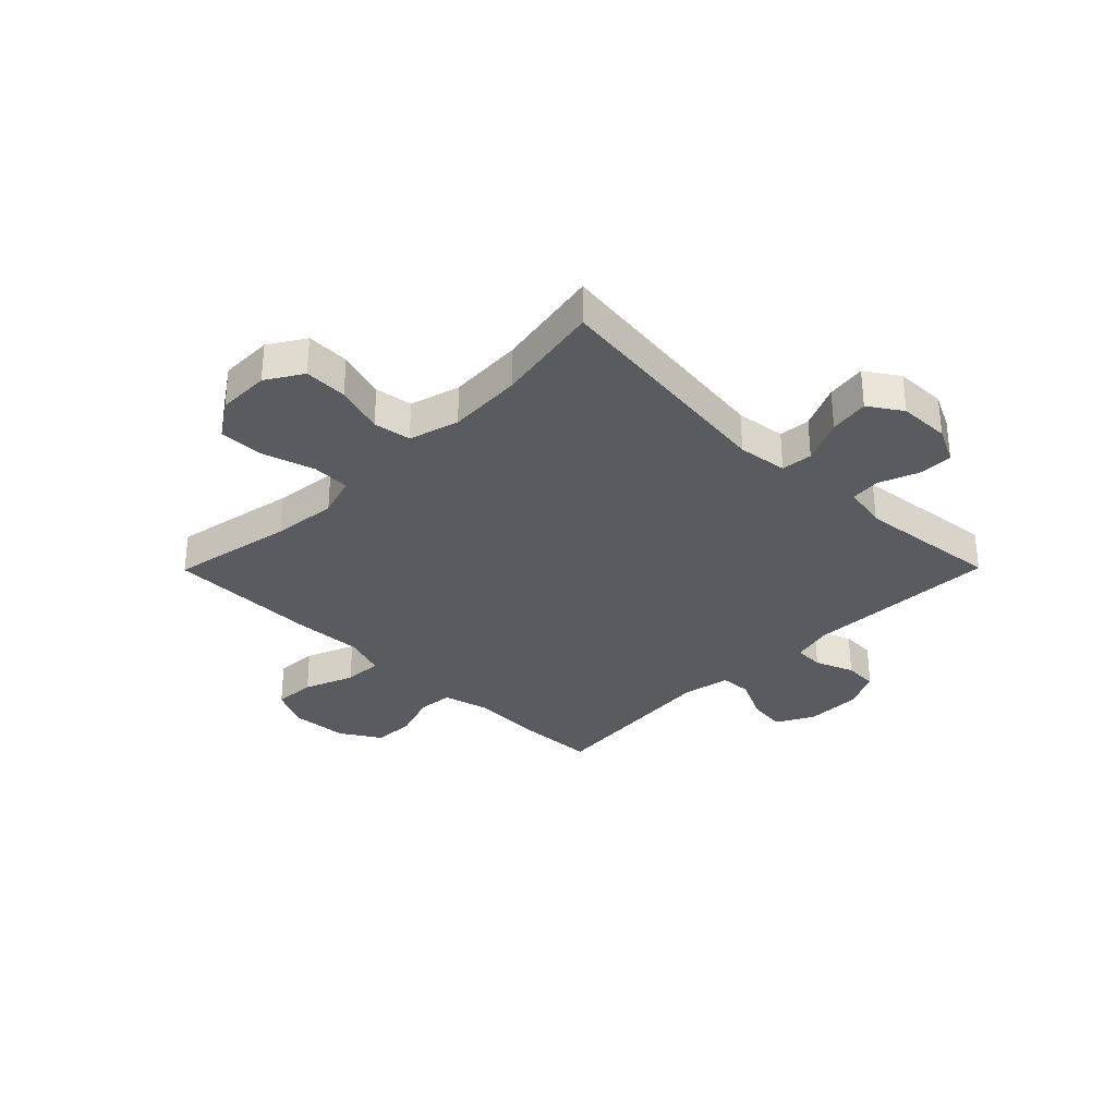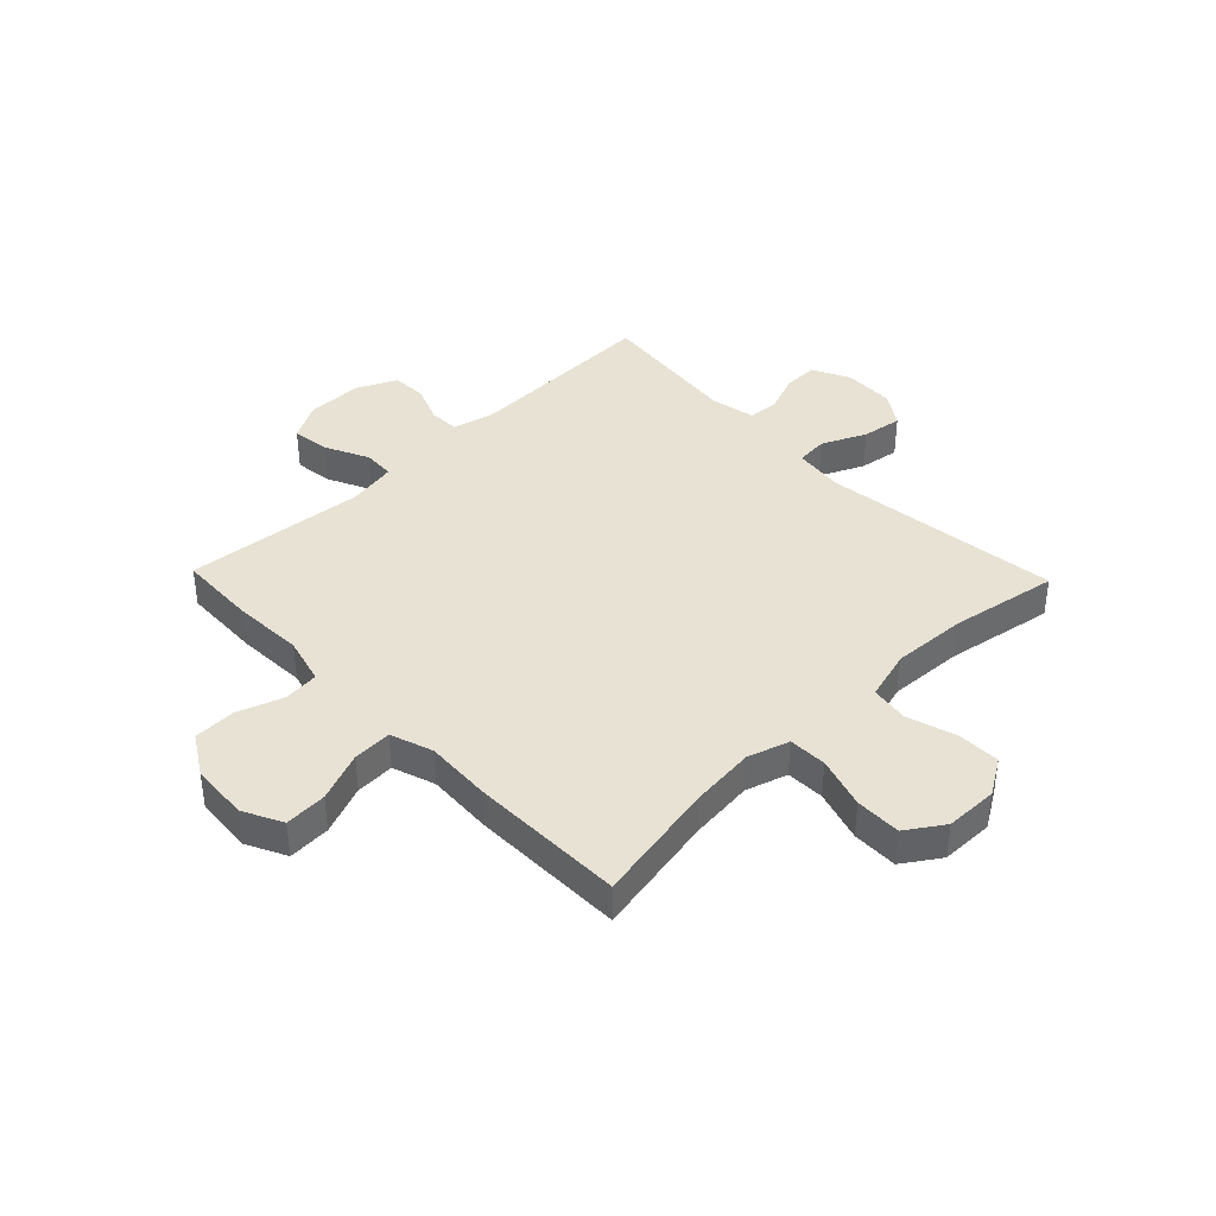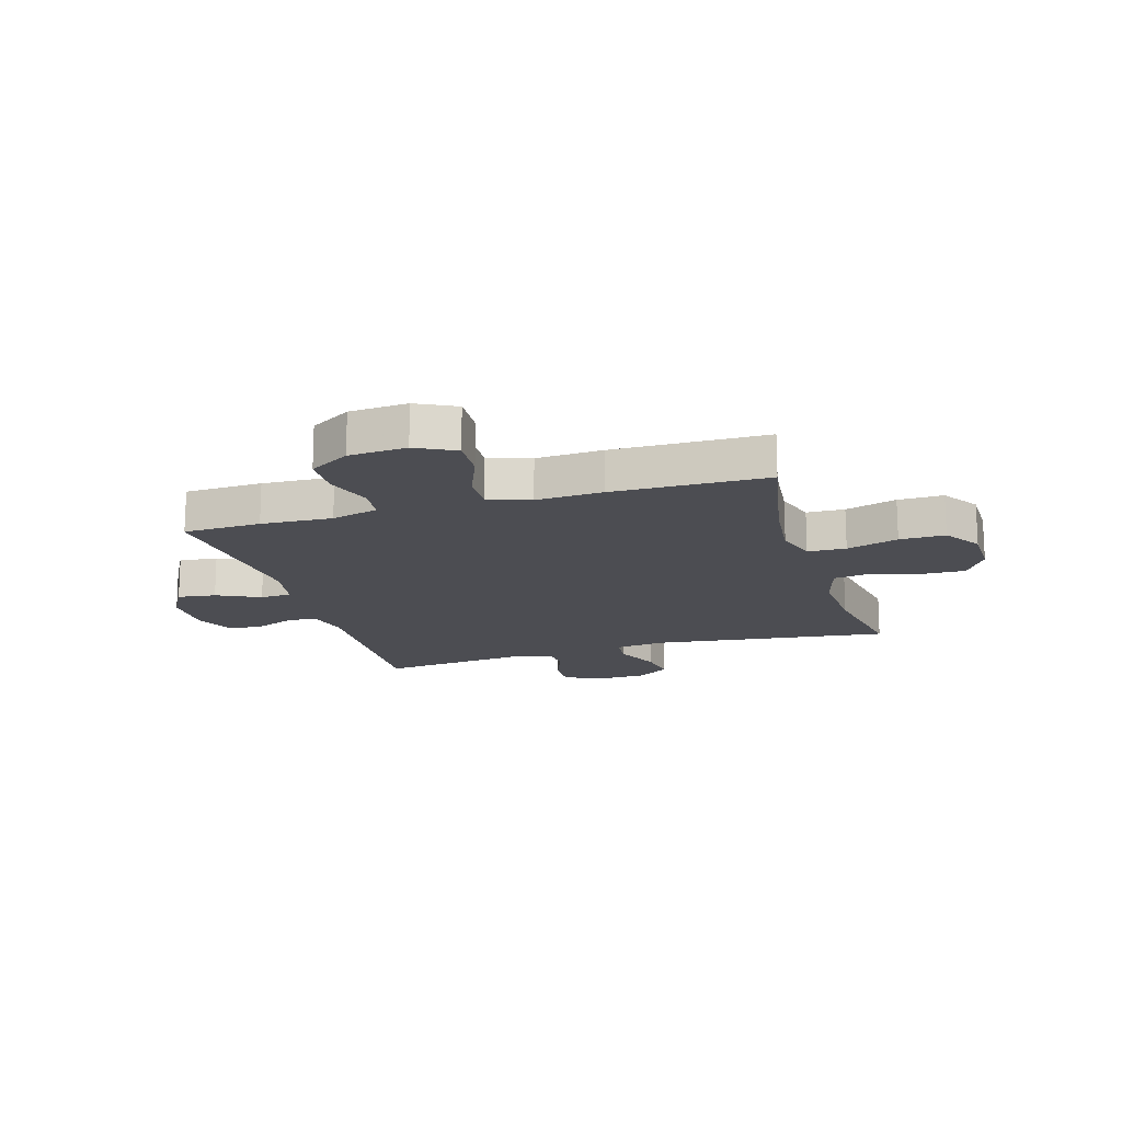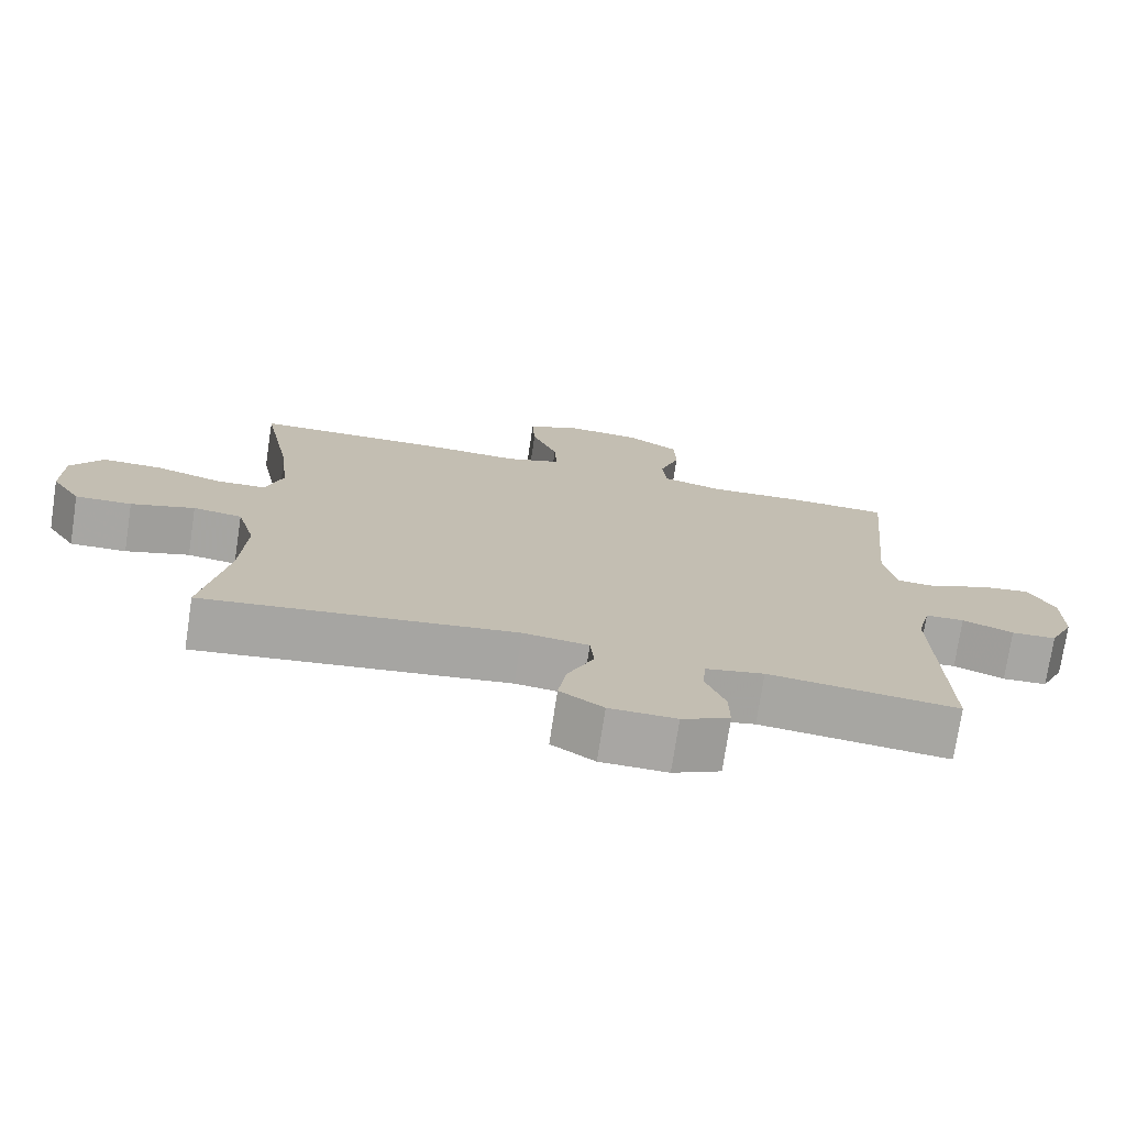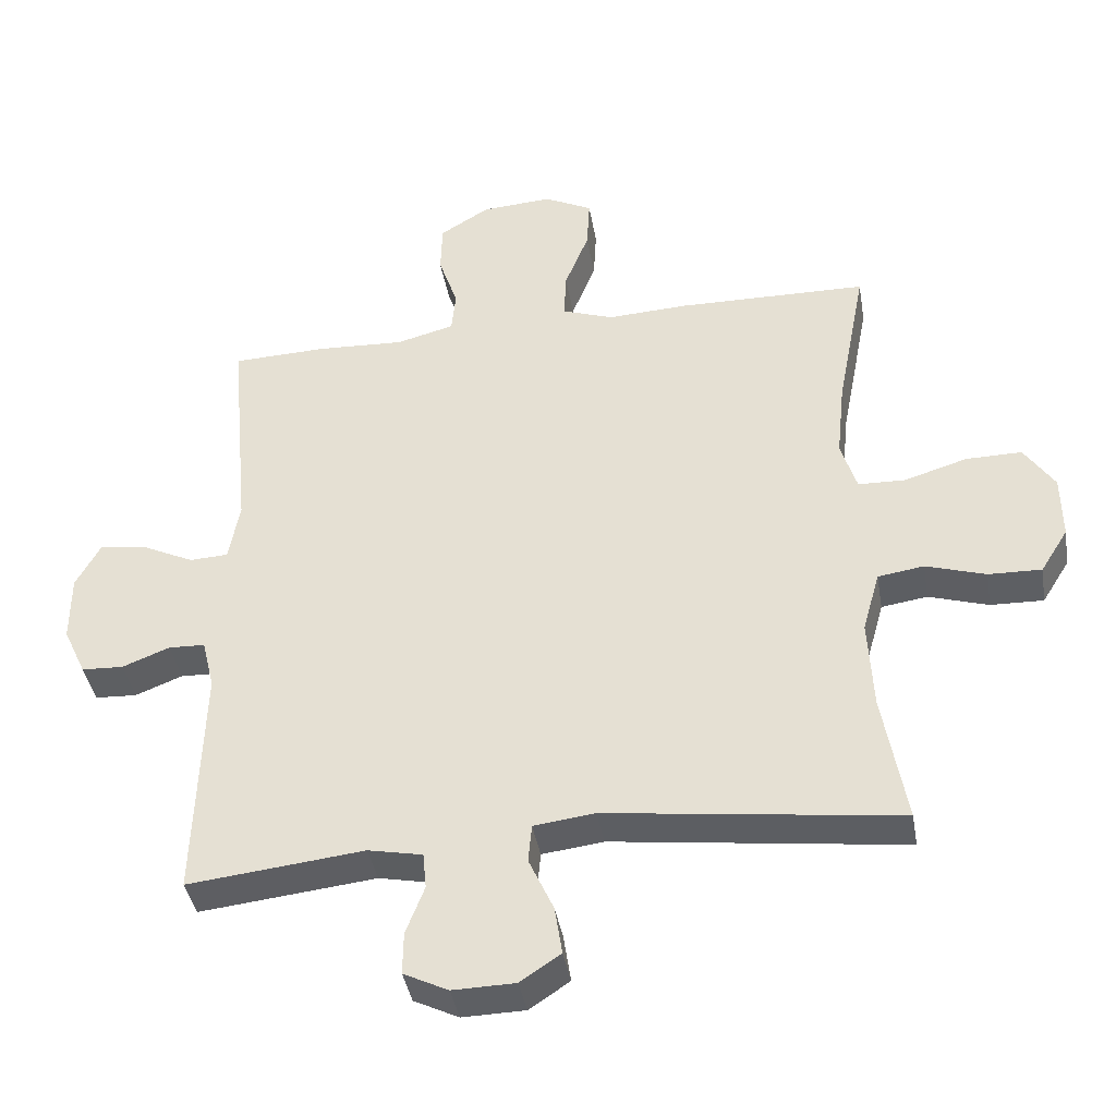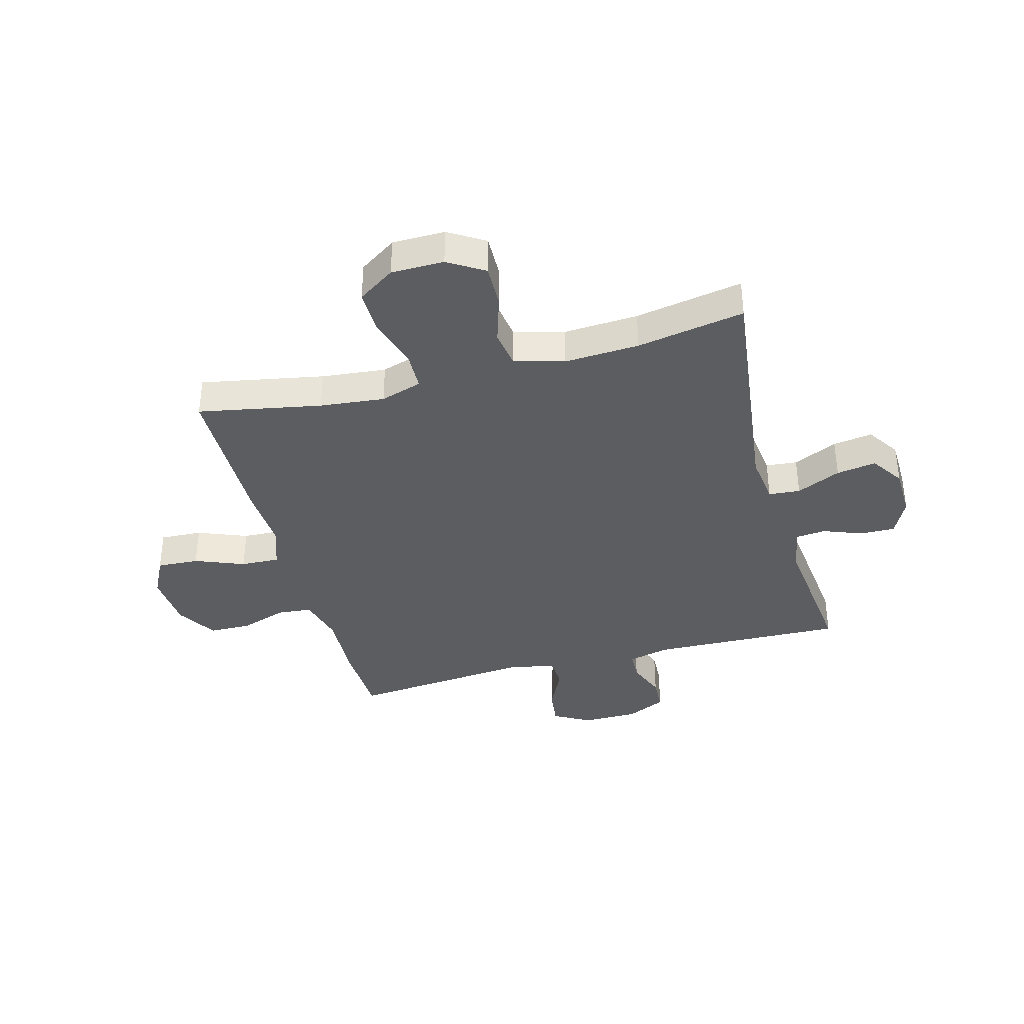
<metadata>
{"format":"obj","ext":"obj","renderer":"f3d","projection":"perspective","resolution":1024,"background":"white","views":[{"elev":-32.2,"azim":135.3,"up":"+Y"},{"elev":39.8,"azim":46.1,"up":"+Y"},{"elev":-16.4,"azim":16.6,"up":"+Y"},{"elev":-74.3,"azim":171.4,"up":"+Z"},{"elev":-40.0,"azim":9.6,"up":"+Z"},{"elev":-37.2,"azim":105.2,"up":"+Y"}]}
</metadata>
<code>
v 0.5 0.07 0.5
v 0.458 0.07 0.281
v 0.446 0.07 0.166
v 0.469 0.07 0.092
v 0.537 0.07 0.09
v 0.629 0.07 0.118
v 0.71 0.07 0.119
v 0.754 0.07 0.053
v 0.755 0.07 -0.041
v 0.715 0.07 -0.105
v 0.638 0.07 -0.103
v 0.551 0.07 -0.076
v 0.484 0.07 -0.086
v 0.459 0.07 -0.175
v 0.466 0.07 -0.308
v 0.5 0.07 -0.5
v 0.075 0.07 -0.447
v -0.014 0.07 -0.458
v -0.019 0.07 -0.514
v 0.017 0.07 -0.593
v 0.028 0.07 -0.664
v -0.031 0.07 -0.703
v -0.122 0.07 -0.705
v -0.187 0.07 -0.673
v -0.186 0.07 -0.611
v -0.159 0.07 -0.541
v -0.164 0.07 -0.488
v -0.243 0.07 -0.472
v -0.5 0.07 -0.5
v -0.489 0.07 -0.154
v -0.507 0.07 -0.08
v -0.56 0.07 -0.078
v -0.629 0.07 -0.105
v -0.69 0.07 -0.102
v -0.723 0.07 -0.031
v -0.723 0.07 0.068
v -0.687 0.07 0.134
v -0.619 0.07 0.125
v -0.542 0.07 0.088
v -0.486 0.07 0.091
v -0.47 0.07 0.178
v -0.5 0.07 0.5
v -0.362 0.07 0.505
v -0.235 0.07 0.499
v -0.151 0.07 0.521
v -0.145 0.07 0.583
v -0.173 0.07 0.665
v -0.171 0.07 0.74
v -0.099 0.07 0.784
v 0.004 0.07 0.791
v 0.074 0.07 0.756
v 0.07 0.07 0.681
v 0.035 0.07 0.593
v 0.032 0.07 0.524
v 0.107 0.07 0.498
v 0.225 0.07 0.504
v 0.5 0 0.5
v 0.458 0 0.281
v 0.446 0 0.166
v 0.469 0 0.092
v 0.537 0 0.09
v 0.629 0 0.118
v 0.71 0 0.119
v 0.754 0 0.053
v 0.755 0 -0.041
v 0.715 0 -0.105
v 0.638 0 -0.103
v 0.551 0 -0.076
v 0.484 0 -0.086
v 0.459 0 -0.175
v 0.466 0 -0.308
v 0.5 0 -0.5
v 0.075 0 -0.447
v -0.014 0 -0.458
v -0.019 0 -0.514
v 0.017 0 -0.593
v 0.028 0 -0.664
v -0.031 0 -0.703
v -0.122 0 -0.705
v -0.187 0 -0.673
v -0.186 0 -0.611
v -0.159 0 -0.541
v -0.164 0 -0.488
v -0.243 0 -0.472
v -0.5 0 -0.5
v -0.489 0 -0.154
v -0.507 0 -0.08
v -0.56 0 -0.078
v -0.629 0 -0.105
v -0.69 0 -0.102
v -0.723 0 -0.031
v -0.723 0 0.068
v -0.687 0 0.134
v -0.619 0 0.125
v -0.542 0 0.088
v -0.486 0 0.091
v -0.47 0 0.178
v -0.5 0 0.5
v -0.362 0 0.505
v -0.235 0 0.499
v -0.151 0 0.521
v -0.145 0 0.583
v -0.173 0 0.665
v -0.171 0 0.74
v -0.099 0 0.784
v 0.004 0 0.791
v 0.074 0 0.756
v 0.07 0 0.681
v 0.035 0 0.593
v 0.032 0 0.524
v 0.107 0 0.498
v 0.225 0 0.504
f 55 56 1 2
f 54 55 2 3
f 50 51 52 53
f 50 53 54
f 49 50 54
f 46 47 48 49
f 45 46 49 54
f 44 45 54 3
f 41 42 43 44
f 40 41 44 3
f 36 37 38 39
f 36 39 40
f 32 33 34 35
f 31 32 35 36
f 28 29 30
f 27 28 30 31
f 23 24 25 26
f 23 26 27
f 22 23 27
f 19 20 21 22
f 19 22 27
f 18 19 27 31
f 15 16 17
f 14 15 17 18
f 13 14 18 31
f 9 10 11 12
f 5 6 7 8
f 4 5 8 9
f 36 40 3 4
f 12 13 31 36
f 4 9 12 36
f 58 57 112 111
f 59 58 111 110
f 109 108 107 106
f 110 109 106
f 110 106 105
f 105 104 103 102
f 110 105 102 101
f 59 110 101 100
f 100 99 98 97
f 59 100 97 96
f 95 94 93 92
f 96 95 92
f 91 90 89 88
f 92 91 88 87
f 86 85 84
f 87 86 84 83
f 82 81 80 79
f 83 82 79
f 83 79 78
f 78 77 76 75
f 83 78 75
f 87 83 75 74
f 73 72 71
f 74 73 71 70
f 87 74 70 69
f 68 67 66 65
f 64 63 62 61
f 65 64 61 60
f 60 59 96 92
f 92 87 69 68
f 92 68 65 60
f 1 57 58 2
f 2 58 59 3
f 3 59 60 4
f 4 60 61 5
f 5 61 62 6
f 6 62 63 7
f 7 63 64 8
f 8 64 65 9
f 9 65 66 10
f 10 66 67 11
f 11 67 68 12
f 12 68 69 13
f 13 69 70 14
f 14 70 71 15
f 15 71 72 16
f 16 72 73 17
f 17 73 74 18
f 18 74 75 19
f 19 75 76 20
f 20 76 77 21
f 21 77 78 22
f 22 78 79 23
f 23 79 80 24
f 24 80 81 25
f 25 81 82 26
f 26 82 83 27
f 27 83 84 28
f 28 84 85 29
f 29 85 86 30
f 30 86 87 31
f 31 87 88 32
f 32 88 89 33
f 33 89 90 34
f 34 90 91 35
f 35 91 92 36
f 36 92 93 37
f 37 93 94 38
f 38 94 95 39
f 39 95 96 40
f 40 96 97 41
f 41 97 98 42
f 42 98 99 43
f 43 99 100 44
f 44 100 101 45
f 45 101 102 46
f 46 102 103 47
f 47 103 104 48
f 48 104 105 49
f 49 105 106 50
f 50 106 107 51
f 51 107 108 52
f 52 108 109 53
f 53 109 110 54
f 54 110 111 55
f 55 111 112 56
f 56 112 57 1

</code>
